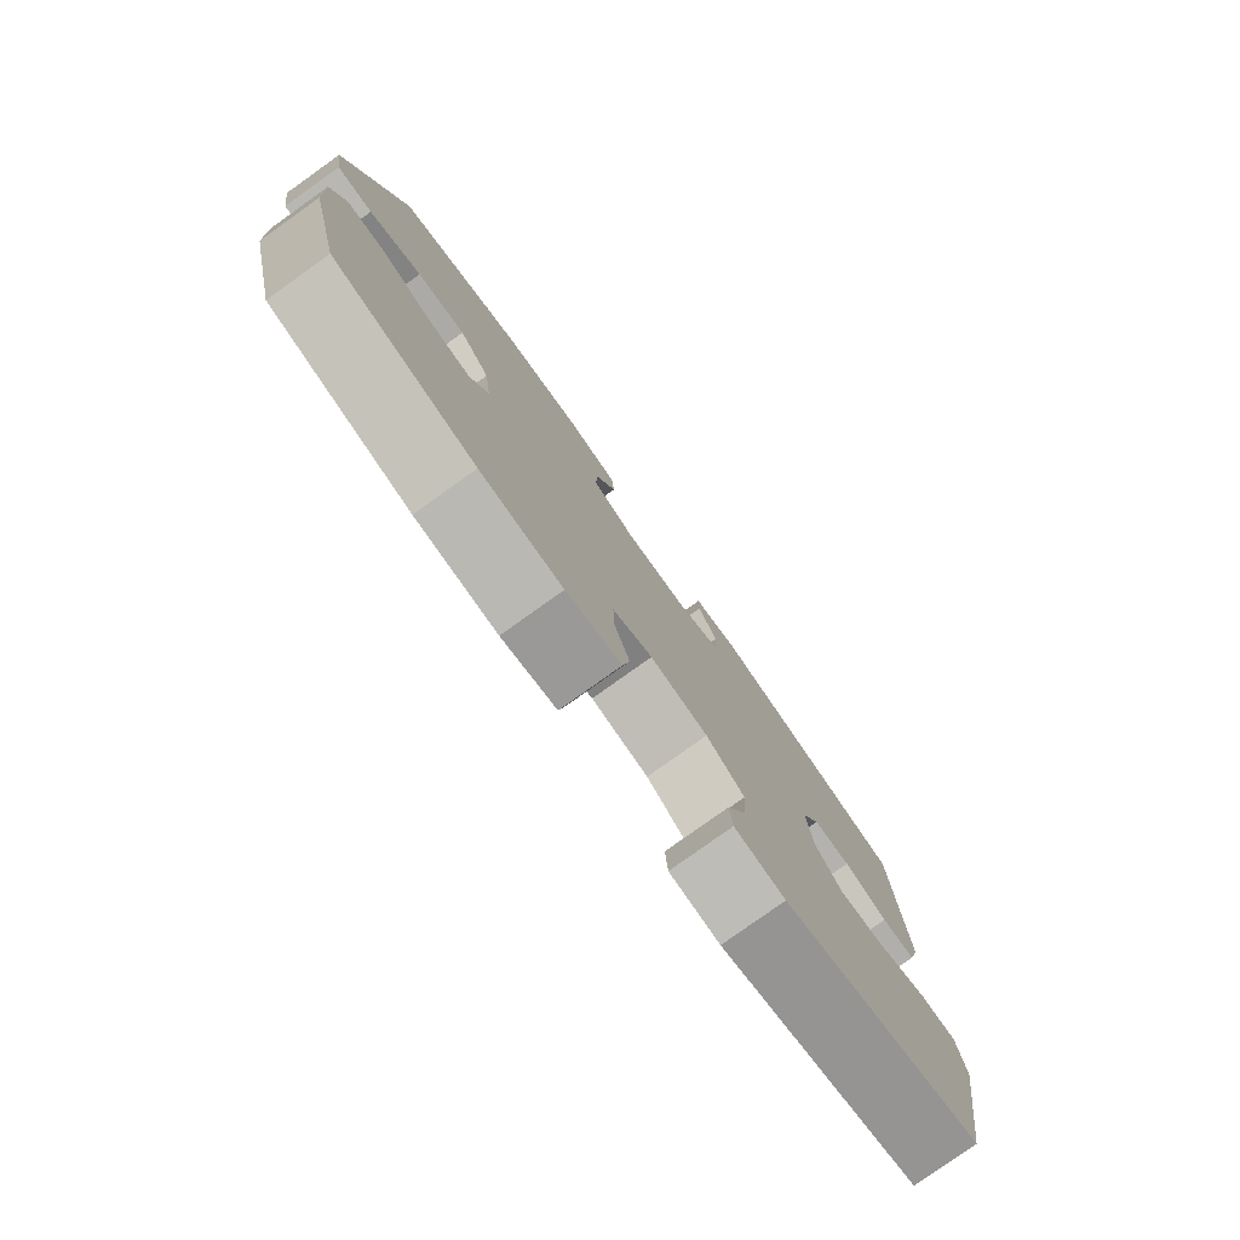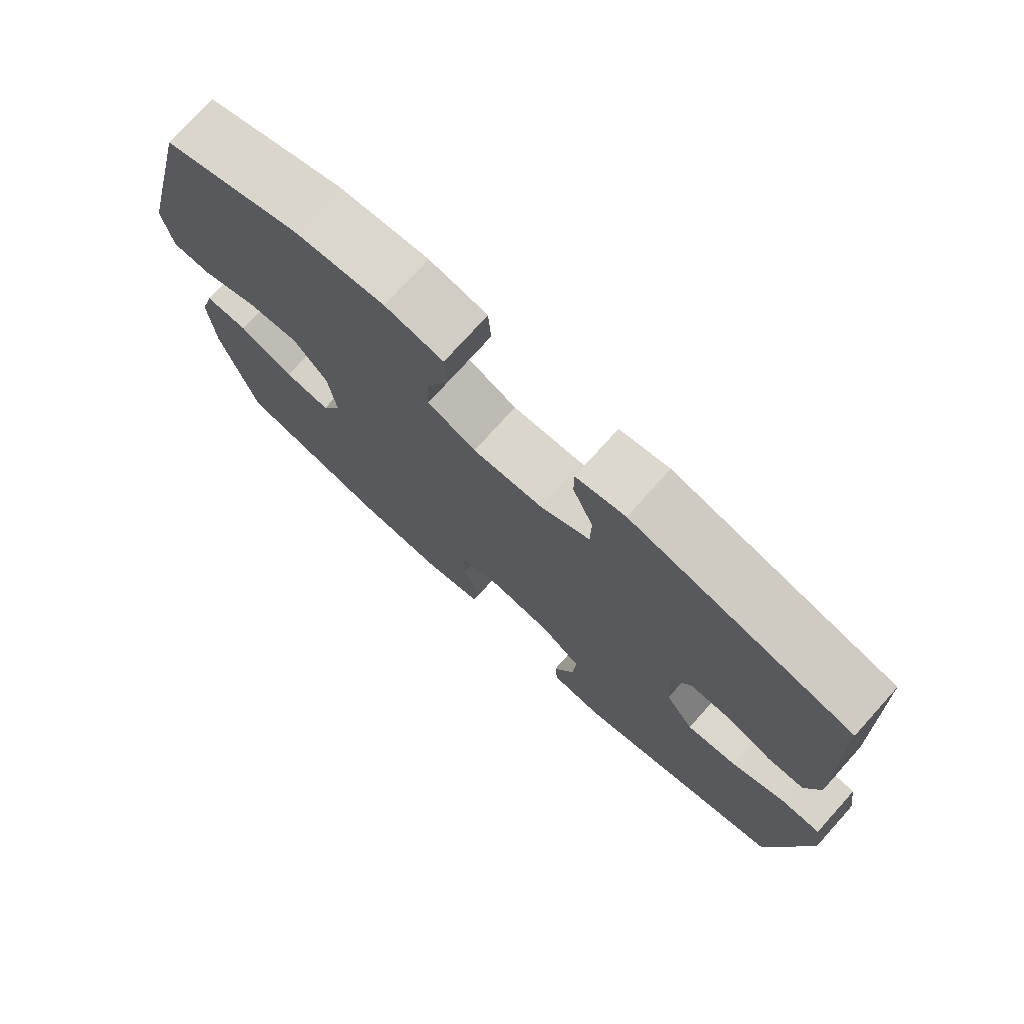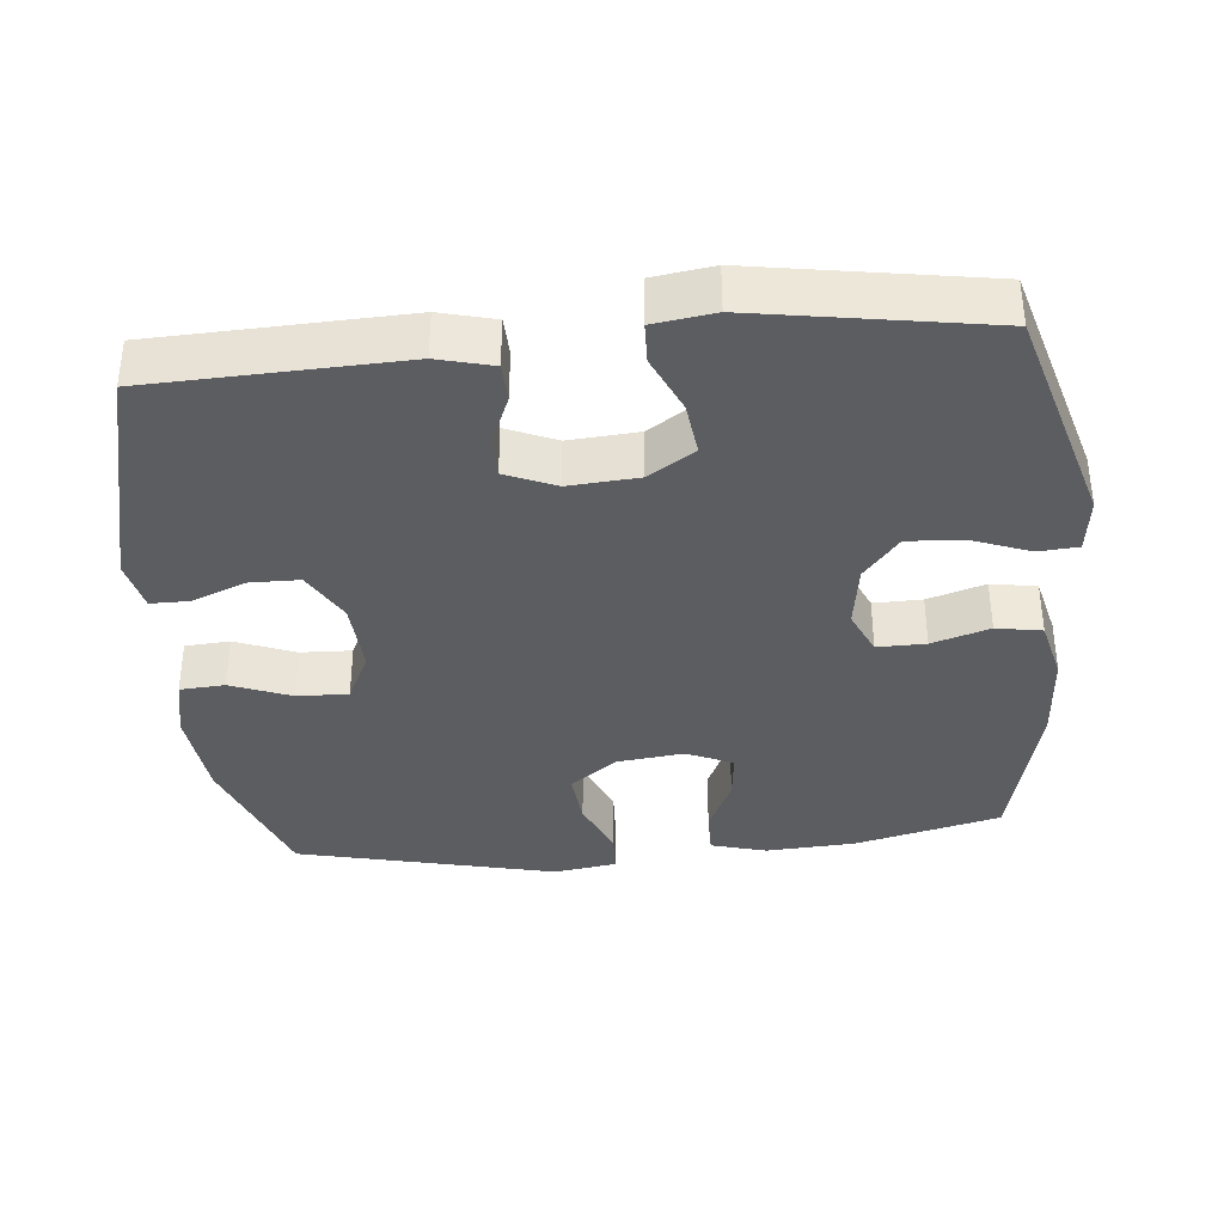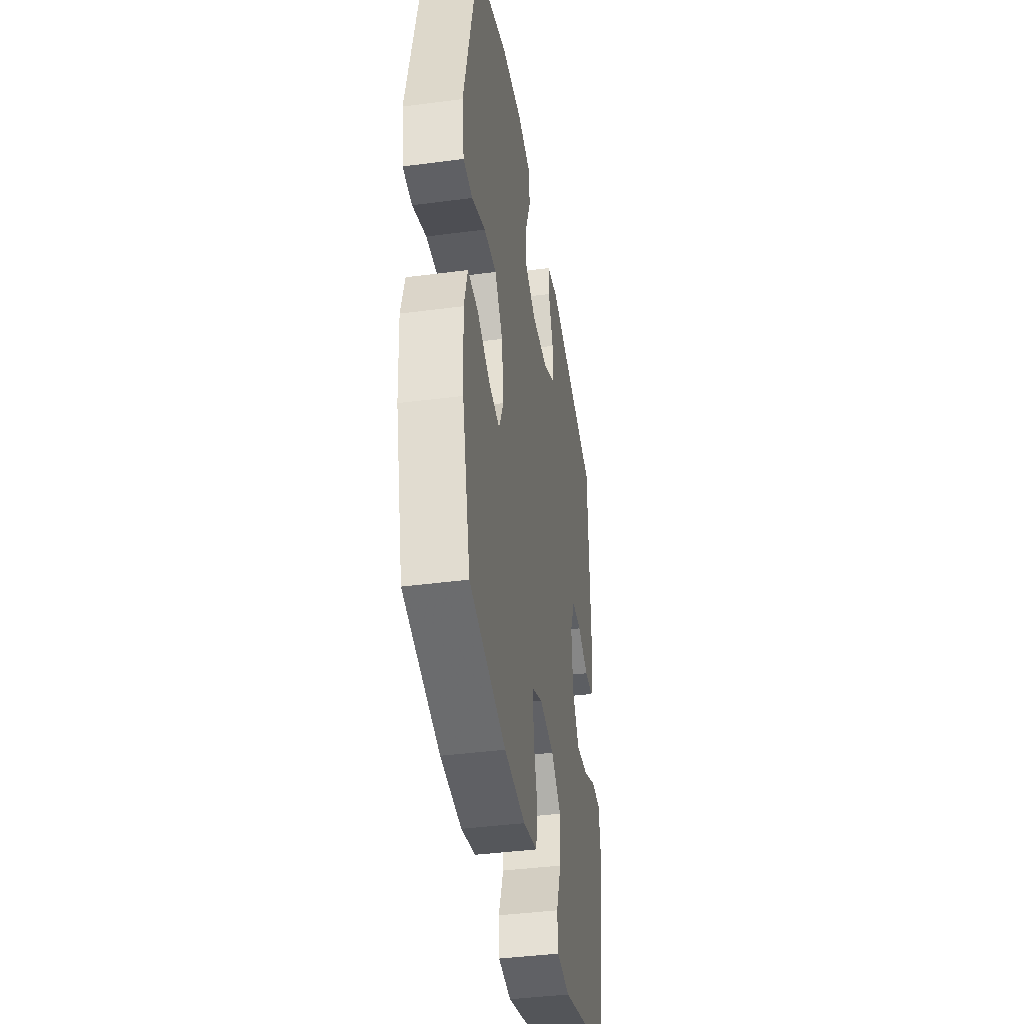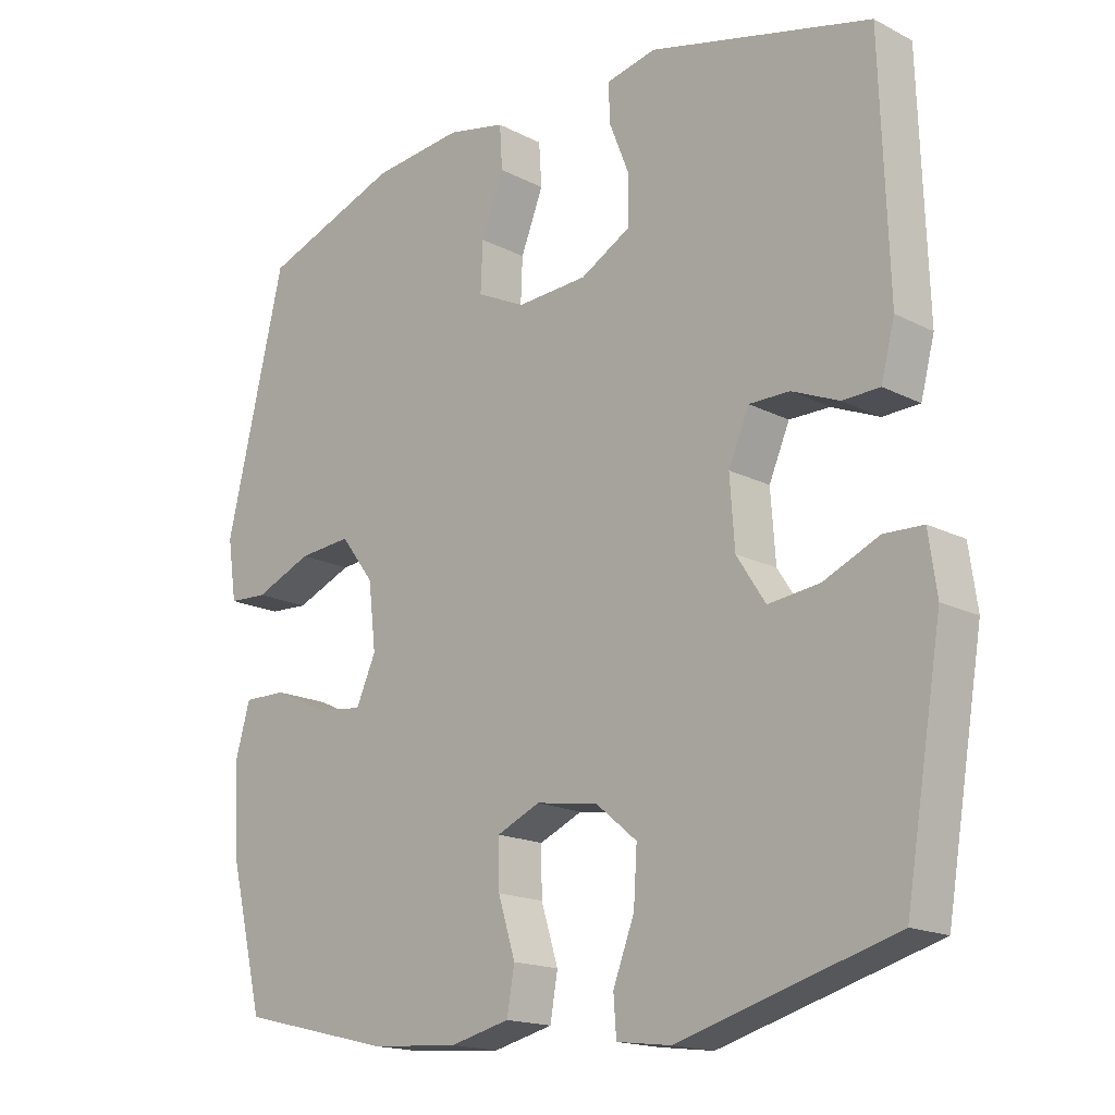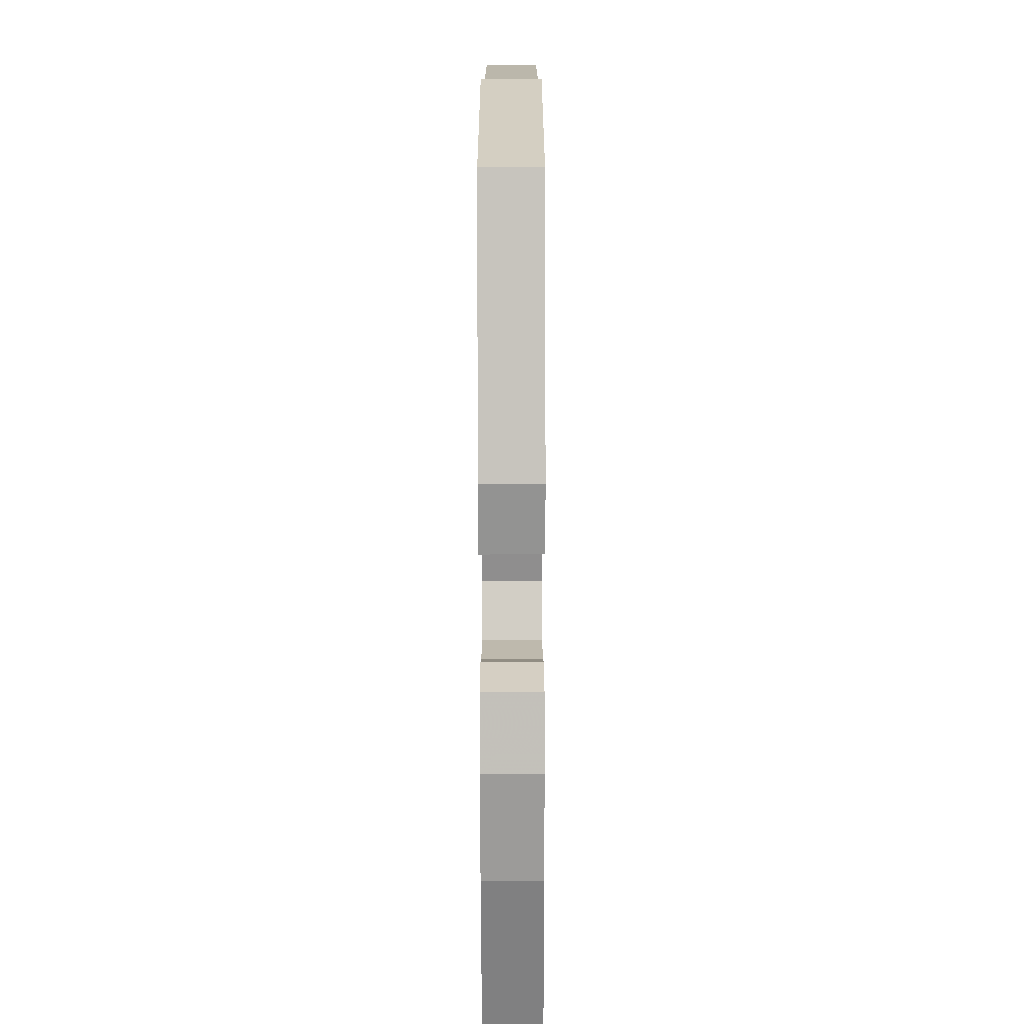
<metadata>
{"format":"obj","ext":"obj","renderer":"f3d","projection":"perspective","resolution":1024,"background":"white","views":[{"elev":-79.8,"azim":-54.5,"up":"+Z"},{"elev":75.6,"azim":42.0,"up":"+Z"},{"elev":-36.7,"azim":95.6,"up":"+Y"},{"elev":-40.3,"azim":-80.8,"up":"+Z"},{"elev":-16.9,"azim":44.0,"up":"+Z"},{"elev":-73.8,"azim":90.1,"up":"+Z"}]}
</metadata>
<code>
v -0.5 0.07 0.5
v -0.299 0.07 0.574
v -0.167 0.07 0.588
v -0.082 0.07 0.57
v -0.078 0.07 0.507
v -0.111 0.07 0.423
v -0.114 0.07 0.351
v -0.043 0.07 0.317
v 0.06 0.07 0.323
v 0.133 0.07 0.364
v 0.134 0.07 0.434
v 0.104 0.07 0.51
v 0.104 0.07 0.564
v 0.176 0.07 0.58
v 0.5 0.07 0.5
v 0.512 0.07 0.149
v 0.492 0.07 0.072
v 0.438 0.07 0.07
v 0.369 0.07 0.099
v 0.31 0.07 0.099
v 0.28 0.07 0.029
v 0.287 0.07 -0.069
v 0.329 0.07 -0.134
v 0.404 0.07 -0.125
v 0.485 0.07 -0.089
v 0.542 0.07 -0.091
v 0.554 0.07 -0.176
v 0.5 0.07 -0.5
v 0.185 0.07 -0.59
v 0.106 0.07 -0.58
v 0.102 0.07 -0.524
v 0.133 0.07 -0.443
v 0.138 0.07 -0.365
v 0.078 0.07 -0.315
v -0.013 0.07 -0.301
v -0.076 0.07 -0.329
v -0.075 0.07 -0.397
v -0.05 0.07 -0.478
v -0.061 0.07 -0.542
v -0.148 0.07 -0.563
v -0.277 0.07 -0.554
v -0.5 0.07 -0.5
v -0.55 0.07 -0.294
v -0.557 0.07 -0.169
v -0.535 0.07 -0.091
v -0.472 0.07 -0.092
v -0.392 0.07 -0.129
v -0.325 0.07 -0.137
v -0.296 0.07 -0.072
v -0.307 0.07 0.023
v -0.356 0.07 0.088
v -0.433 0.07 0.081
v -0.516 0.07 0.046
v -0.573 0.07 0.049
v -0.586 0.07 0.137
v -0.5 0 0.5
v -0.299 0 0.574
v -0.167 0 0.588
v -0.082 0 0.57
v -0.078 0 0.507
v -0.111 0 0.423
v -0.114 0 0.351
v -0.043 0 0.317
v 0.06 0 0.323
v 0.133 0 0.364
v 0.134 0 0.434
v 0.104 0 0.51
v 0.104 0 0.564
v 0.176 0 0.58
v 0.5 0 0.5
v 0.512 0 0.149
v 0.492 0 0.072
v 0.438 0 0.07
v 0.369 0 0.099
v 0.31 0 0.099
v 0.28 0 0.029
v 0.287 0 -0.069
v 0.329 0 -0.134
v 0.404 0 -0.125
v 0.485 0 -0.089
v 0.542 0 -0.091
v 0.554 0 -0.176
v 0.5 0 -0.5
v 0.185 0 -0.59
v 0.106 0 -0.58
v 0.102 0 -0.524
v 0.133 0 -0.443
v 0.138 0 -0.365
v 0.078 0 -0.315
v -0.013 0 -0.301
v -0.076 0 -0.329
v -0.075 0 -0.397
v -0.05 0 -0.478
v -0.061 0 -0.542
v -0.148 0 -0.563
v -0.277 0 -0.554
v -0.5 0 -0.5
v -0.55 0 -0.294
v -0.557 0 -0.169
v -0.535 0 -0.091
v -0.472 0 -0.092
v -0.392 0 -0.129
v -0.325 0 -0.137
v -0.296 0 -0.072
v -0.307 0 0.023
v -0.356 0 0.088
v -0.433 0 0.081
v -0.516 0 0.046
v -0.573 0 0.049
v -0.586 0 0.137
f 52 53 54 55
f 51 52 55 1
f 50 51 1 2
f 49 50 2 3
f 44 45 46 47
f 44 47 48
f 43 44 48
f 42 43 48
f 41 42 48
f 40 41 48 49
f 37 38 39 40
f 36 37 40 49
f 29 30 31 32
f 29 32 33
f 28 29 33
f 27 28 33 34
f 24 25 26 27
f 23 24 27 34
f 16 17 18 19
f 16 19 20
f 15 16 20
f 14 15 20
f 11 12 13 14
f 10 11 14 20
f 9 10 20 21
f 3 4 5 6
f 3 6 7
f 35 36 49 3
f 22 23 34 35
f 8 9 21 22
f 7 8 22 35
f 3 7 35
f 110 109 108 107
f 56 110 107 106
f 57 56 106 105
f 58 57 105 104
f 102 101 100 99
f 103 102 99
f 103 99 98
f 103 98 97
f 103 97 96
f 104 103 96 95
f 95 94 93 92
f 104 95 92 91
f 87 86 85 84
f 88 87 84
f 88 84 83
f 89 88 83 82
f 82 81 80 79
f 89 82 79 78
f 74 73 72 71
f 75 74 71
f 75 71 70
f 75 70 69
f 69 68 67 66
f 75 69 66 65
f 76 75 65 64
f 61 60 59 58
f 62 61 58
f 58 104 91 90
f 90 89 78 77
f 77 76 64 63
f 90 77 63 62
f 90 62 58
f 1 56 57 2
f 2 57 58 3
f 3 58 59 4
f 4 59 60 5
f 5 60 61 6
f 6 61 62 7
f 7 62 63 8
f 8 63 64 9
f 9 64 65 10
f 10 65 66 11
f 11 66 67 12
f 12 67 68 13
f 13 68 69 14
f 14 69 70 15
f 15 70 71 16
f 16 71 72 17
f 17 72 73 18
f 18 73 74 19
f 19 74 75 20
f 20 75 76 21
f 21 76 77 22
f 22 77 78 23
f 23 78 79 24
f 24 79 80 25
f 25 80 81 26
f 26 81 82 27
f 27 82 83 28
f 28 83 84 29
f 29 84 85 30
f 30 85 86 31
f 31 86 87 32
f 32 87 88 33
f 33 88 89 34
f 34 89 90 35
f 35 90 91 36
f 36 91 92 37
f 37 92 93 38
f 38 93 94 39
f 39 94 95 40
f 40 95 96 41
f 41 96 97 42
f 42 97 98 43
f 43 98 99 44
f 44 99 100 45
f 45 100 101 46
f 46 101 102 47
f 47 102 103 48
f 48 103 104 49
f 49 104 105 50
f 50 105 106 51
f 51 106 107 52
f 52 107 108 53
f 53 108 109 54
f 54 109 110 55
f 55 110 56 1

</code>
